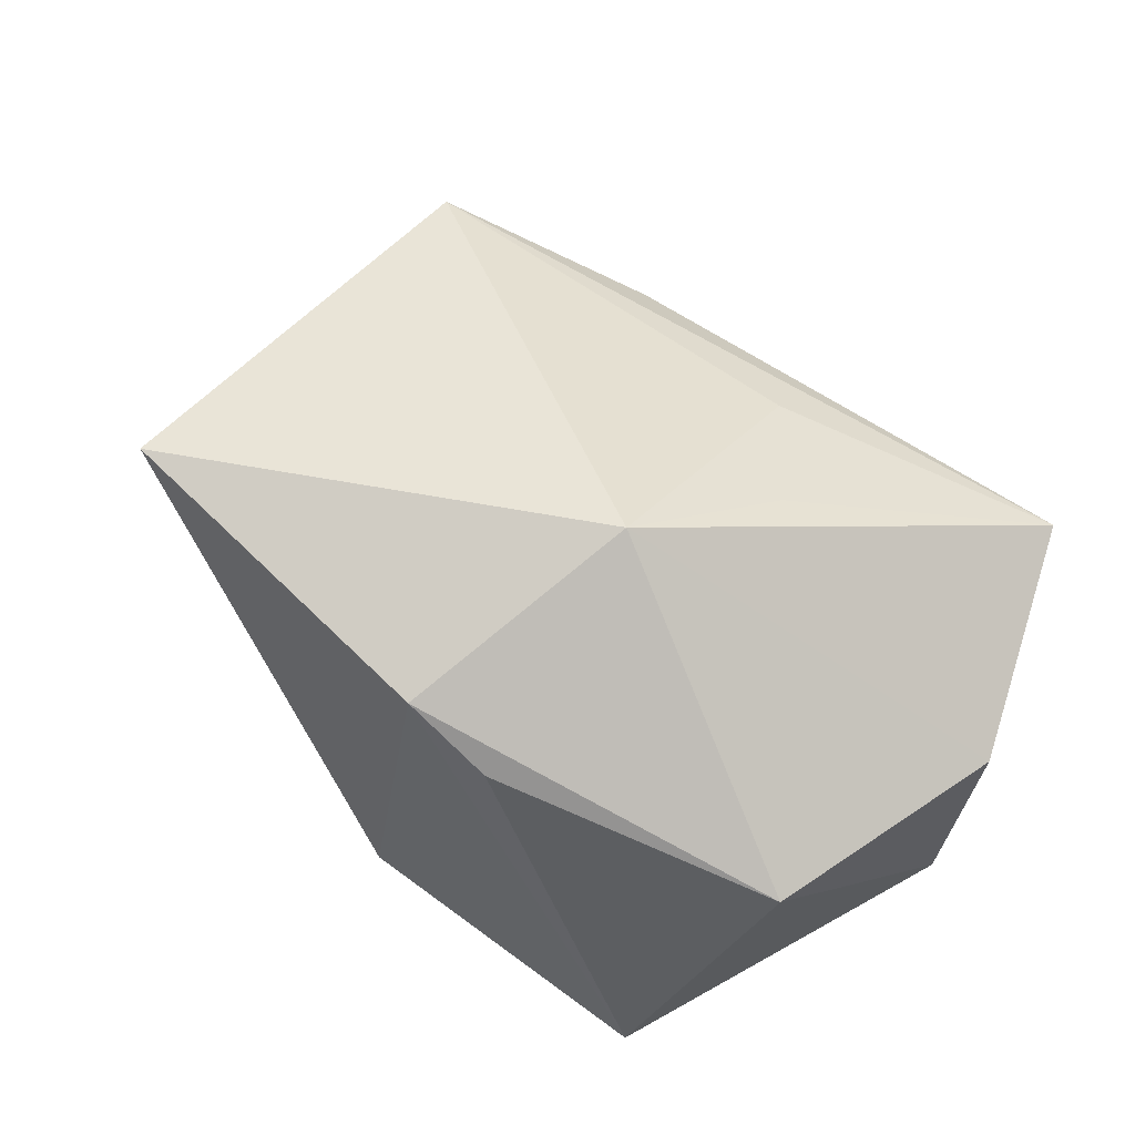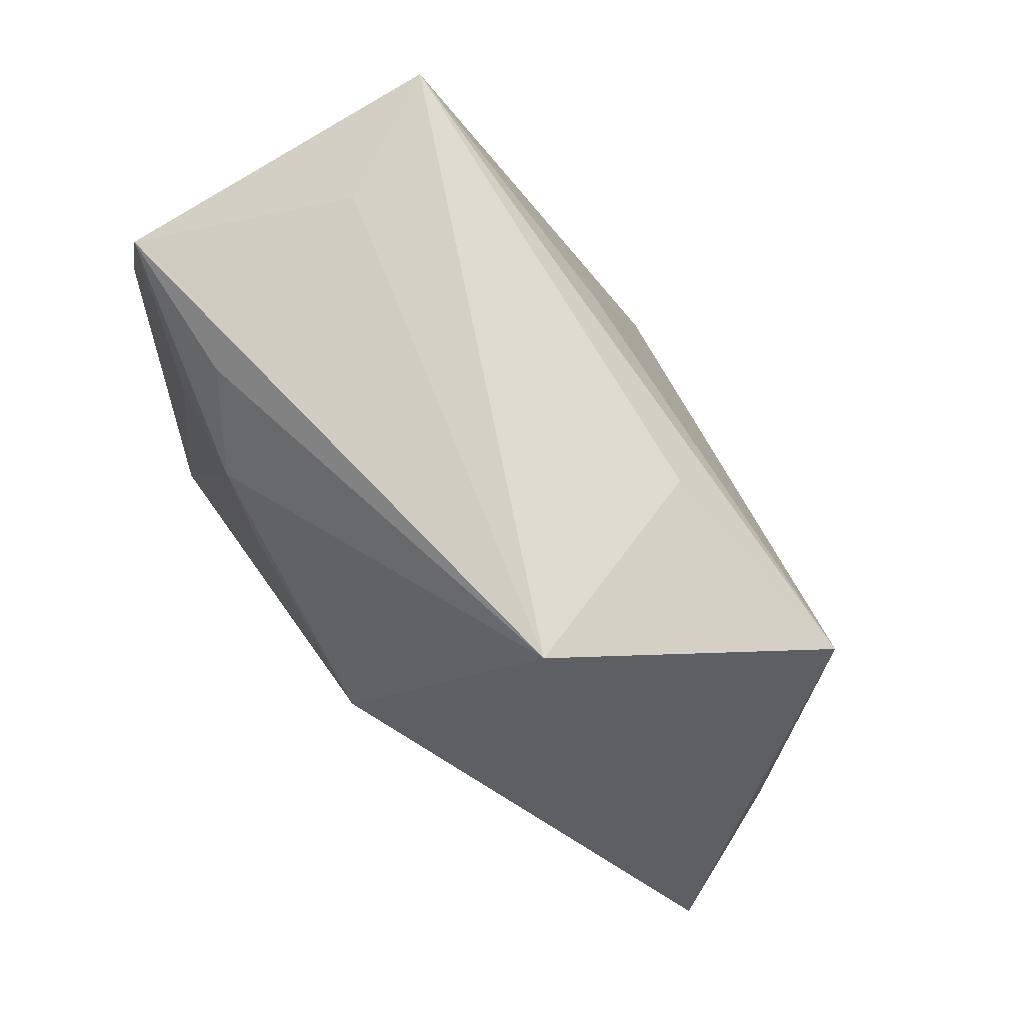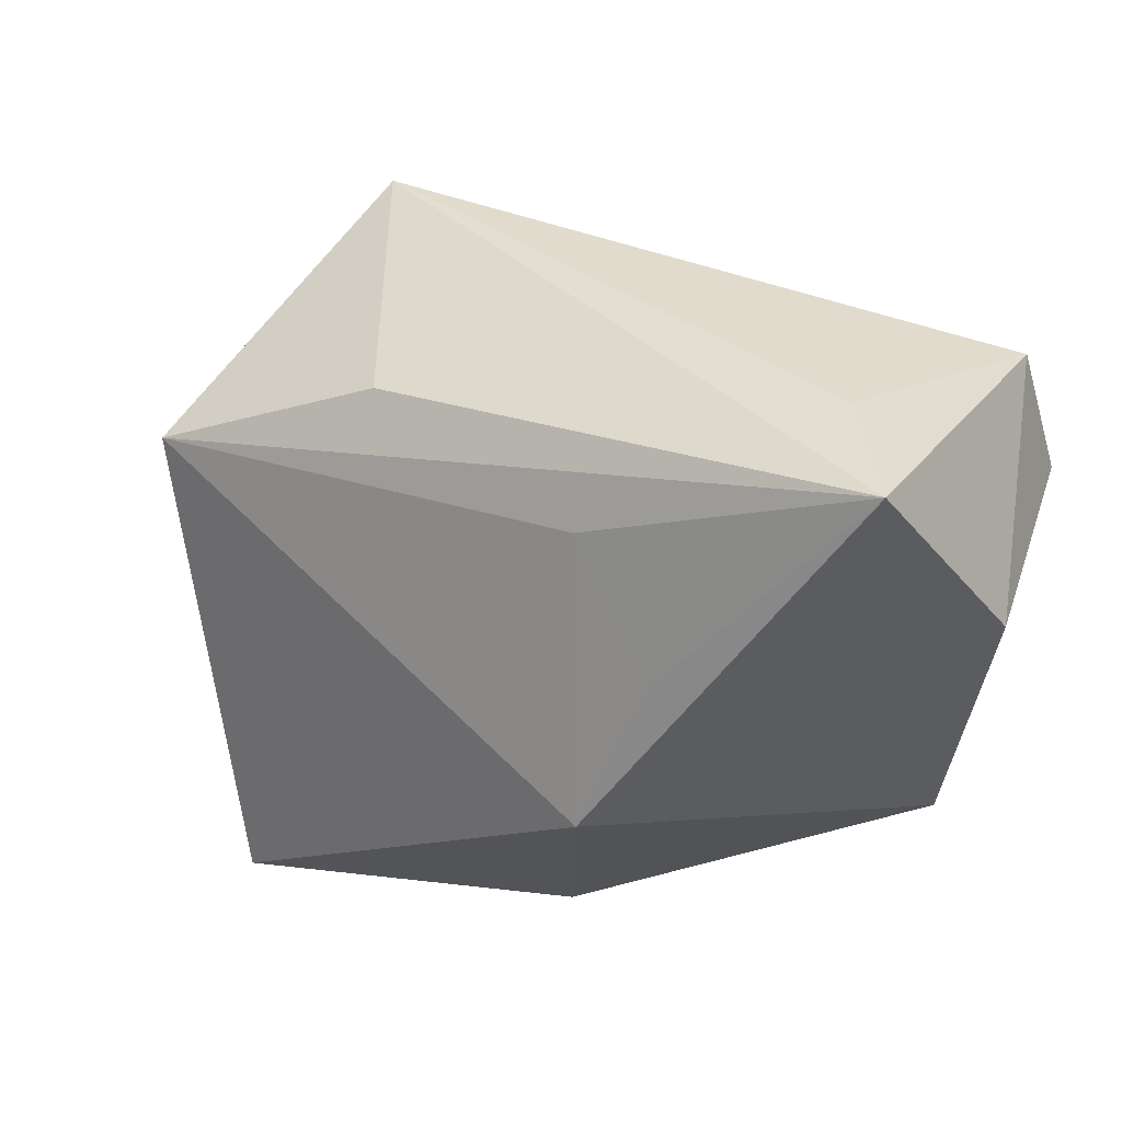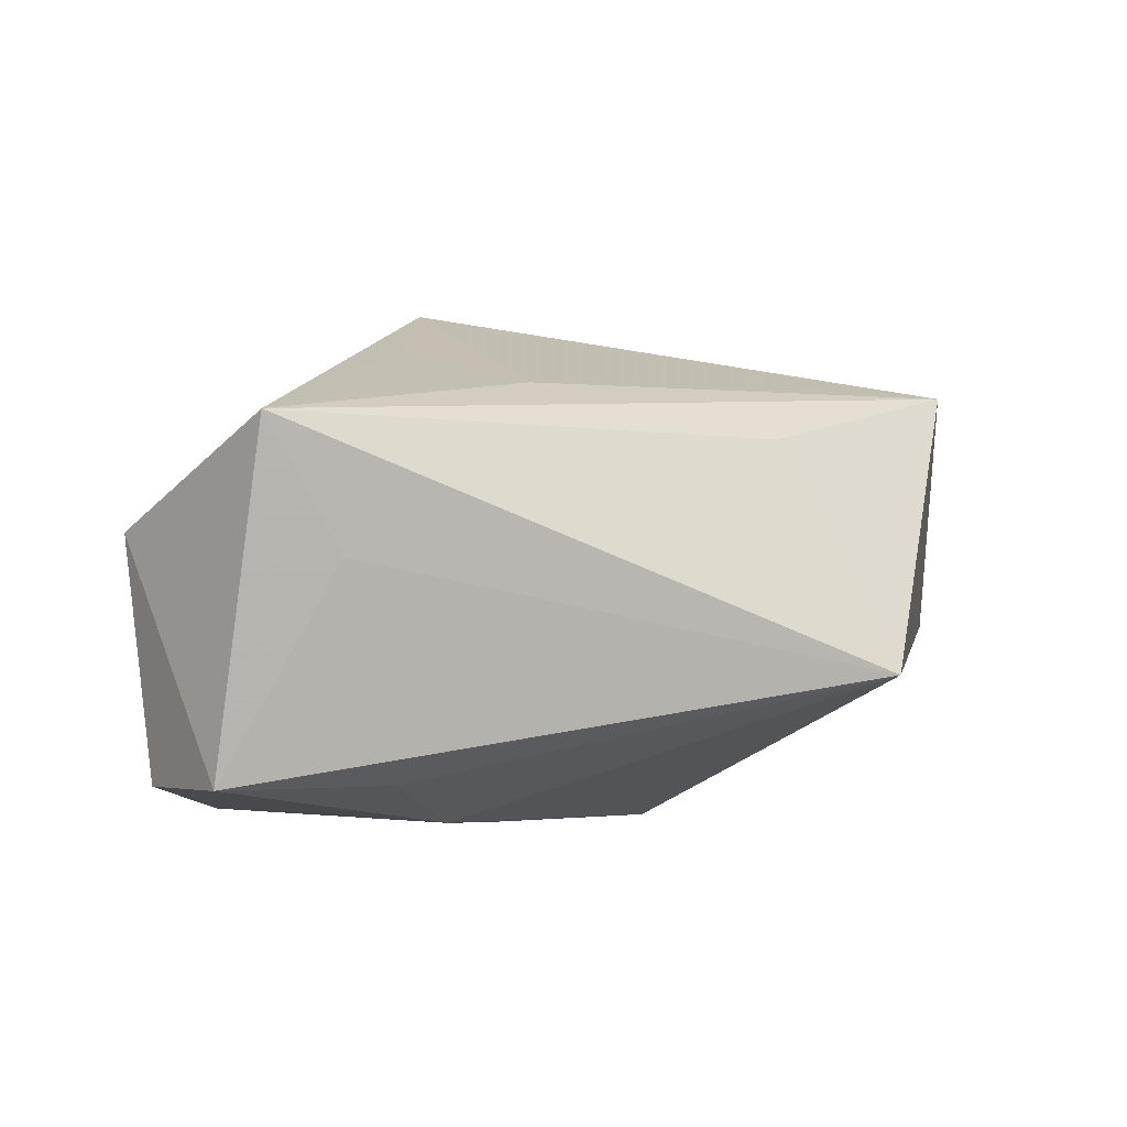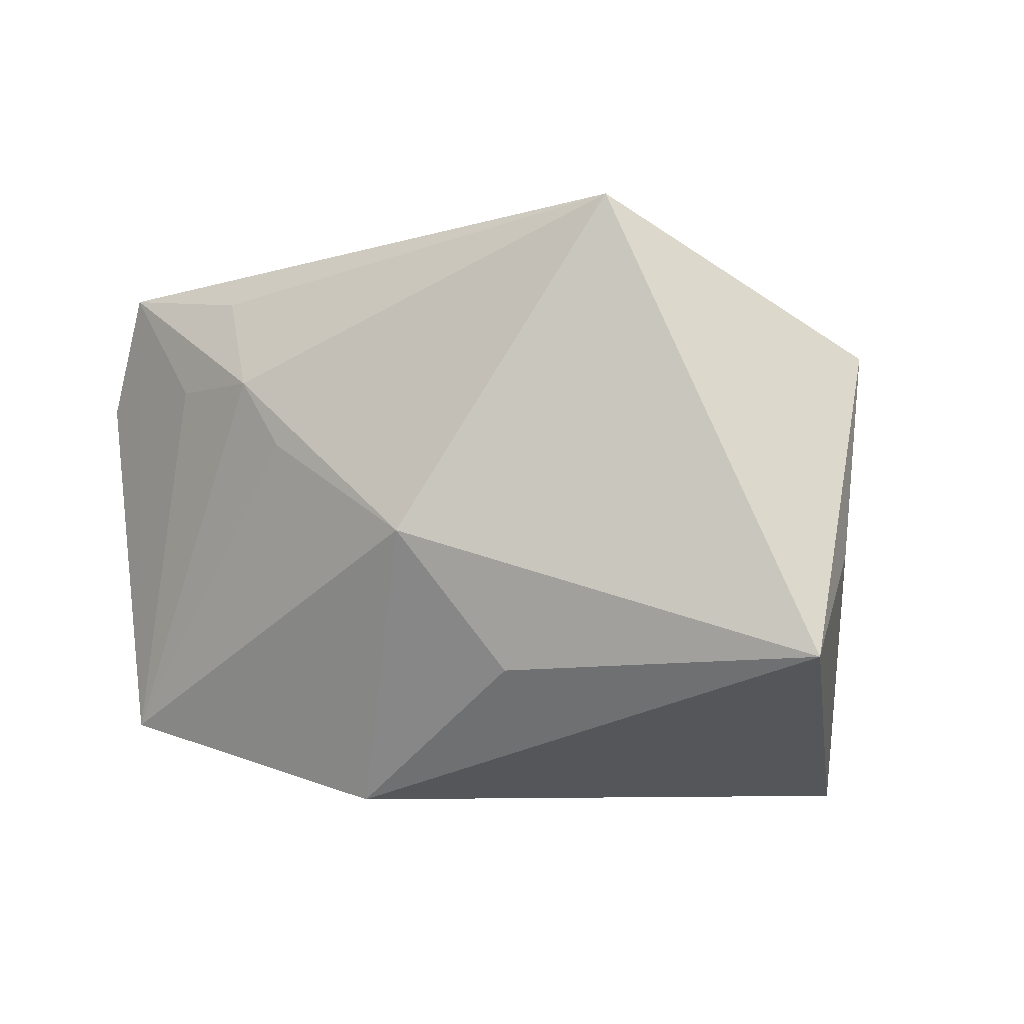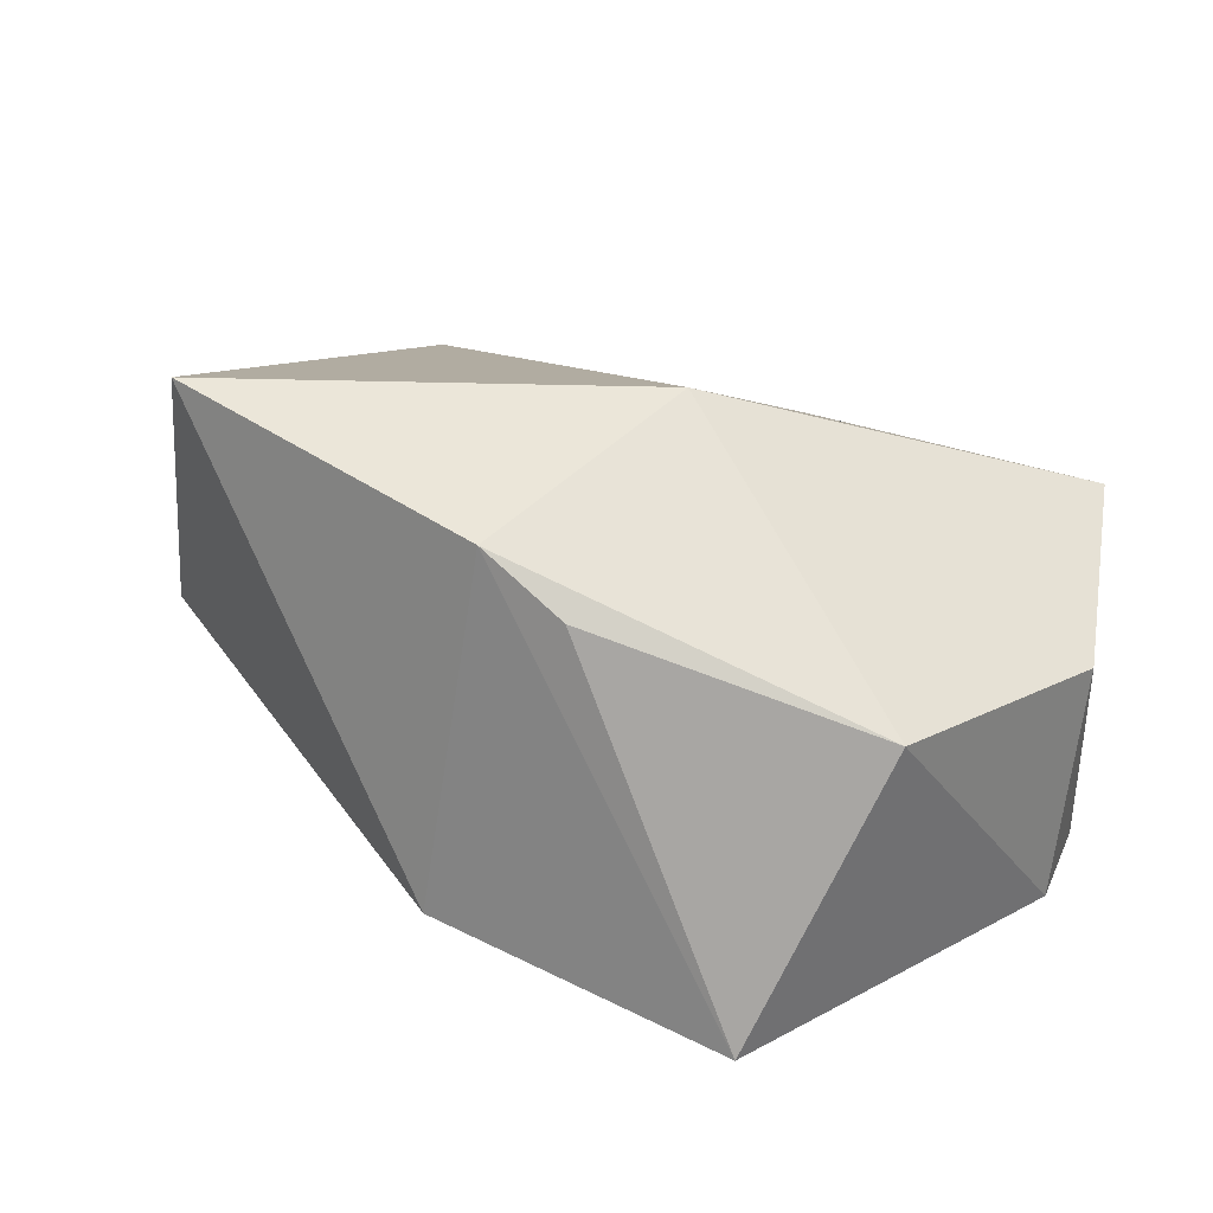
<metadata>
{"format":"obj","ext":"obj","renderer":"f3d","projection":"perspective","resolution":1024,"background":"white","views":[{"elev":54.2,"azim":45.5,"up":"+Z"},{"elev":69.6,"azim":-122.4,"up":"+Y"},{"elev":43.7,"azim":25.5,"up":"+Y"},{"elev":-2.9,"azim":164.9,"up":"+Z"},{"elev":0.6,"azim":-136.5,"up":"+Y"},{"elev":22.0,"azim":38.1,"up":"+Z"}]}
</metadata>
<code>
v 0.006106 0.007306 -0.02434
v 0.03908 0.01156 -0.02031
v -0.0002739 -0.02922 -0.01779
v -0.01172 -0.001197 -0.02434
v -0.01979 -0.0148 -0.01753
v 0.0245 0.02964 -1.539e-05
v 0.02305 0.01318 -0.0229
v 0.0292 -0.02323 -0.02434
v 0.01399 -0.02667 0.01252
v 0.006385 -0.02857 0.01811
v -0.01682 0.02534 0.01169
v 0.03828 -0.01332 0.003702
v -0.02645 -0.03089 0.02675
v 0.005692 0.02075 0.01688
v 0.01865 0.02269 -0.02001
v 0.01553 0.009871 0.02088
v 0.03488 0.024 -0.02022
v 0.04184 0.01203 0.002906
v -0.03713 0.01617 0.01722
v -0.0423 -0.003779 0.007289
v -0.04777 -0.01269 -0.004651
v 0.03196 0.03152 0.01242
v 0.01074 -0.005848 0.02682
v 0.01193 0.01387 -0.02395
v -0.02629 0.03152 -0.01012
f 4 25 24
f 11 22 25
f 21 25 4
f 4 24 1
f 19 11 25
f 25 21 19
f 19 13 23
f 23 14 19
f 22 11 19
f 19 14 22
f 23 13 10
f 4 1 8
f 8 1 24
f 8 17 2
f 9 10 8
f 25 22 6
f 6 17 25
f 22 17 6
f 15 24 25
f 25 17 15
f 15 17 24
f 23 22 16
f 16 14 23
f 22 14 16
f 20 21 13
f 13 19 20
f 20 19 21
f 18 22 23
f 2 17 18
f 18 17 22
f 4 8 3
f 13 21 3
f 3 10 13
f 3 8 10
f 24 17 7
f 7 8 24
f 17 8 7
f 9 8 12
f 12 18 23
f 12 8 2
f 2 18 12
f 23 10 12
f 12 10 9
f 5 21 4
f 4 3 5
f 5 3 21

</code>
